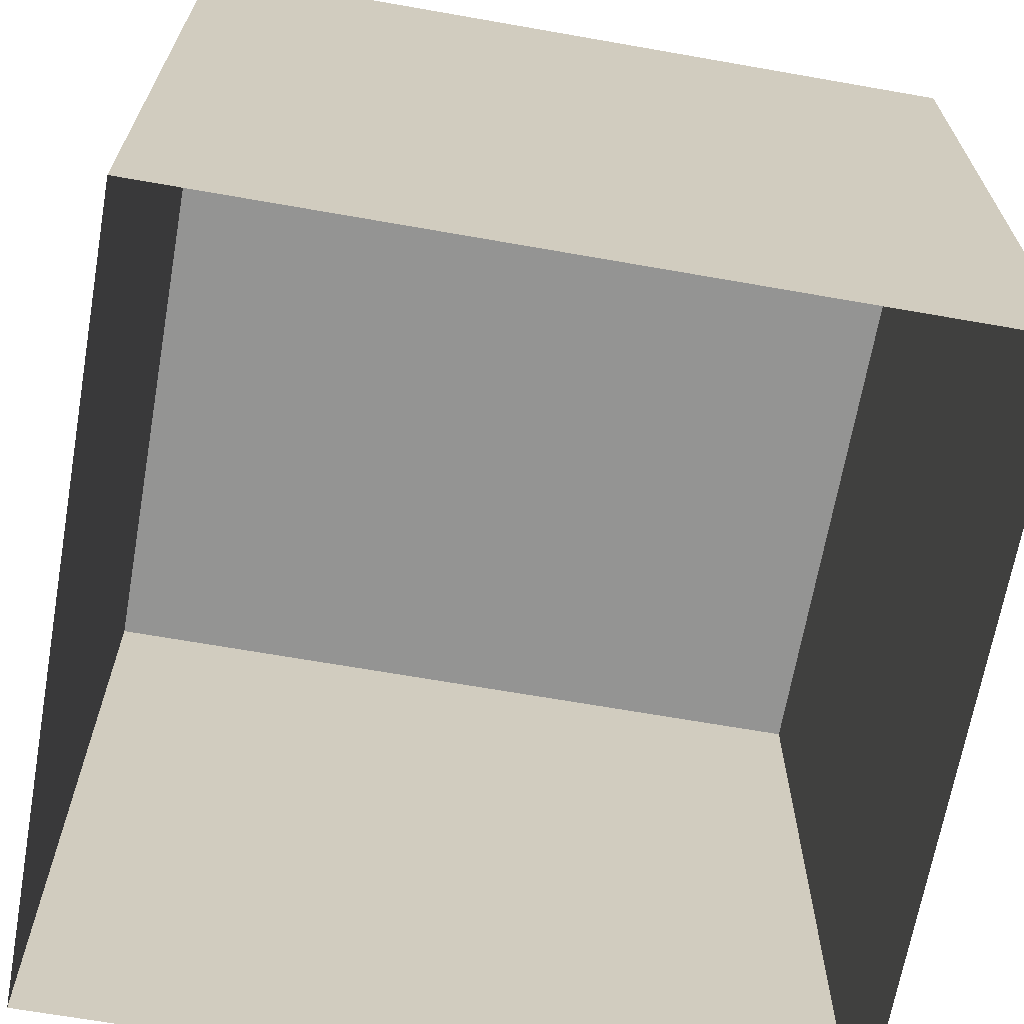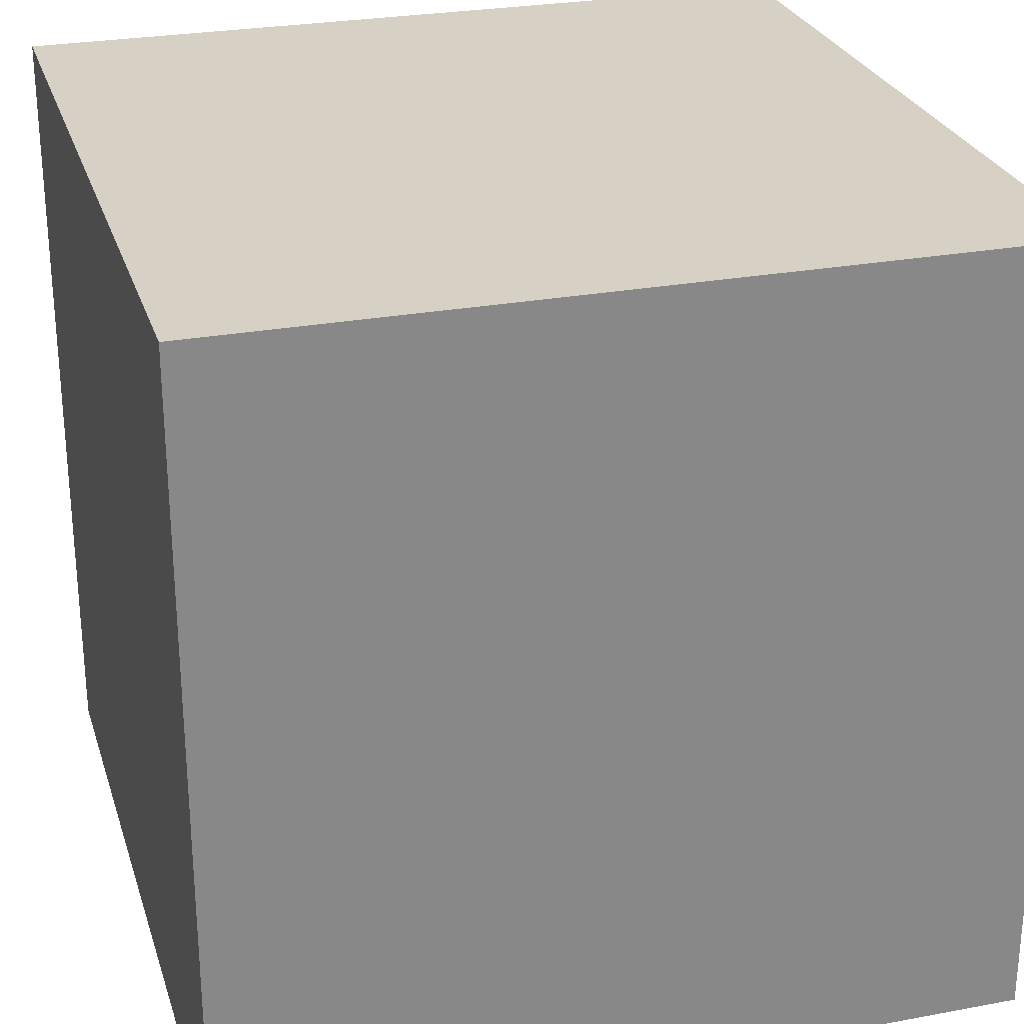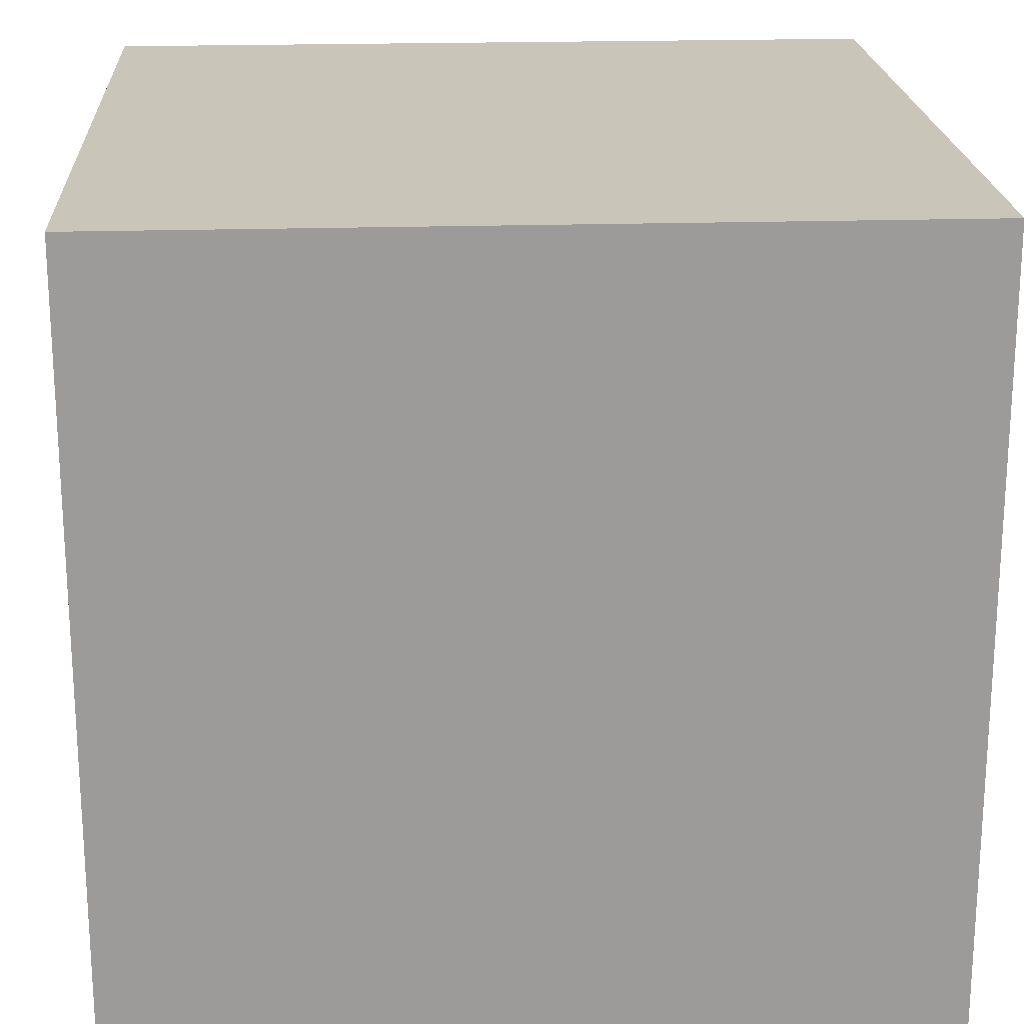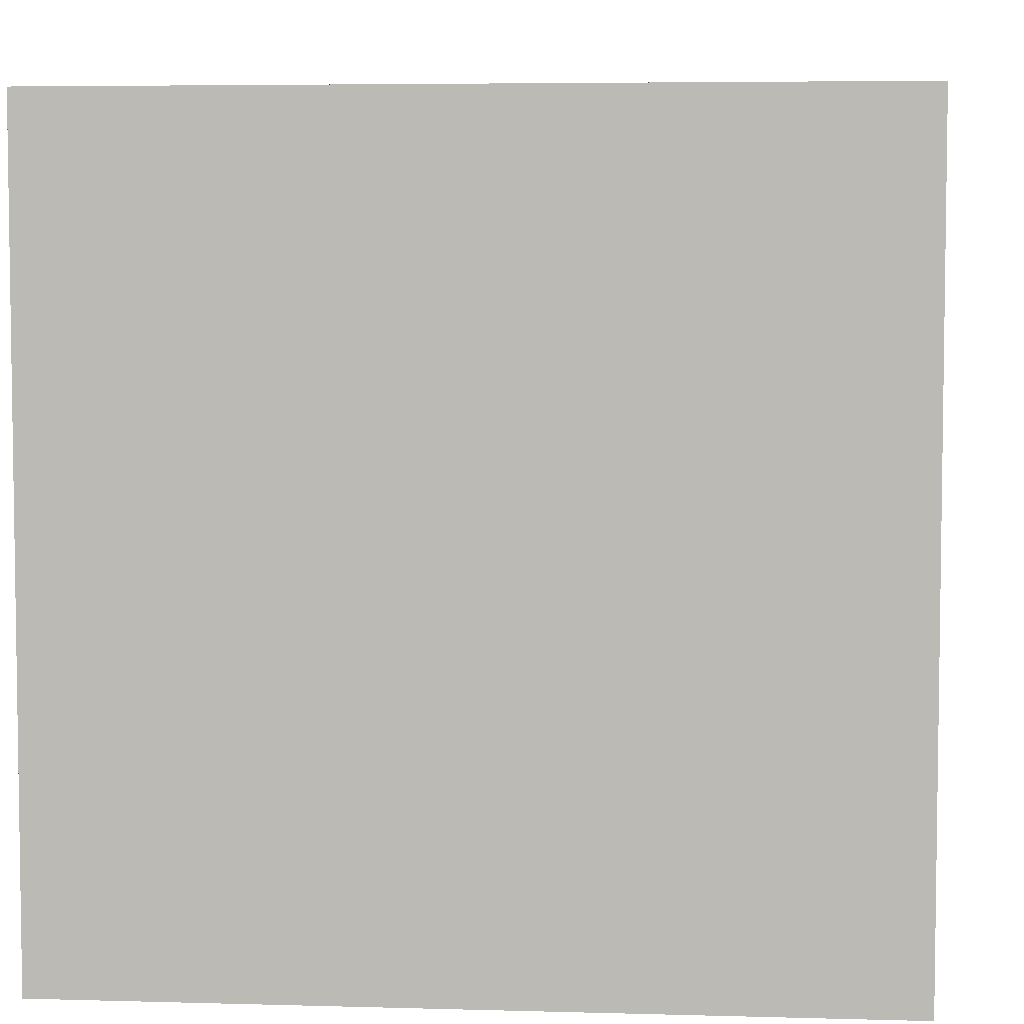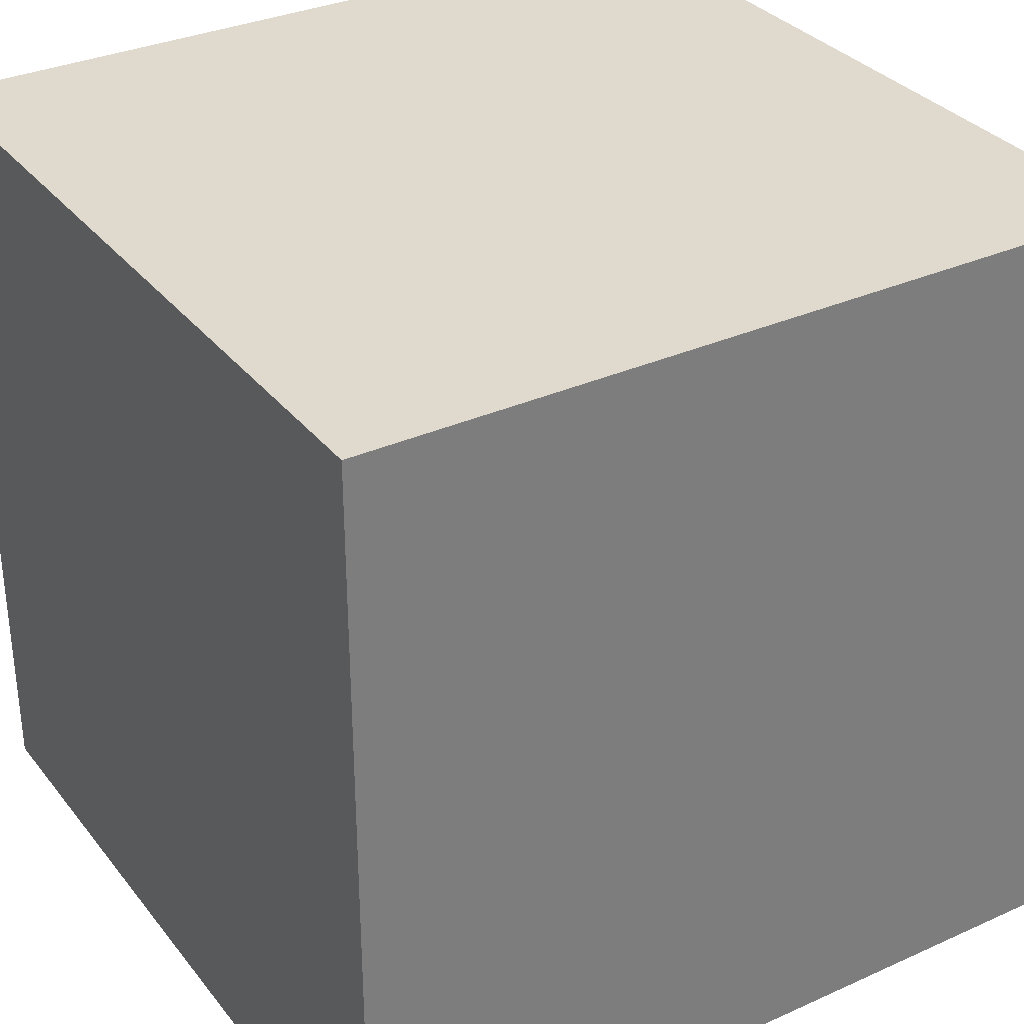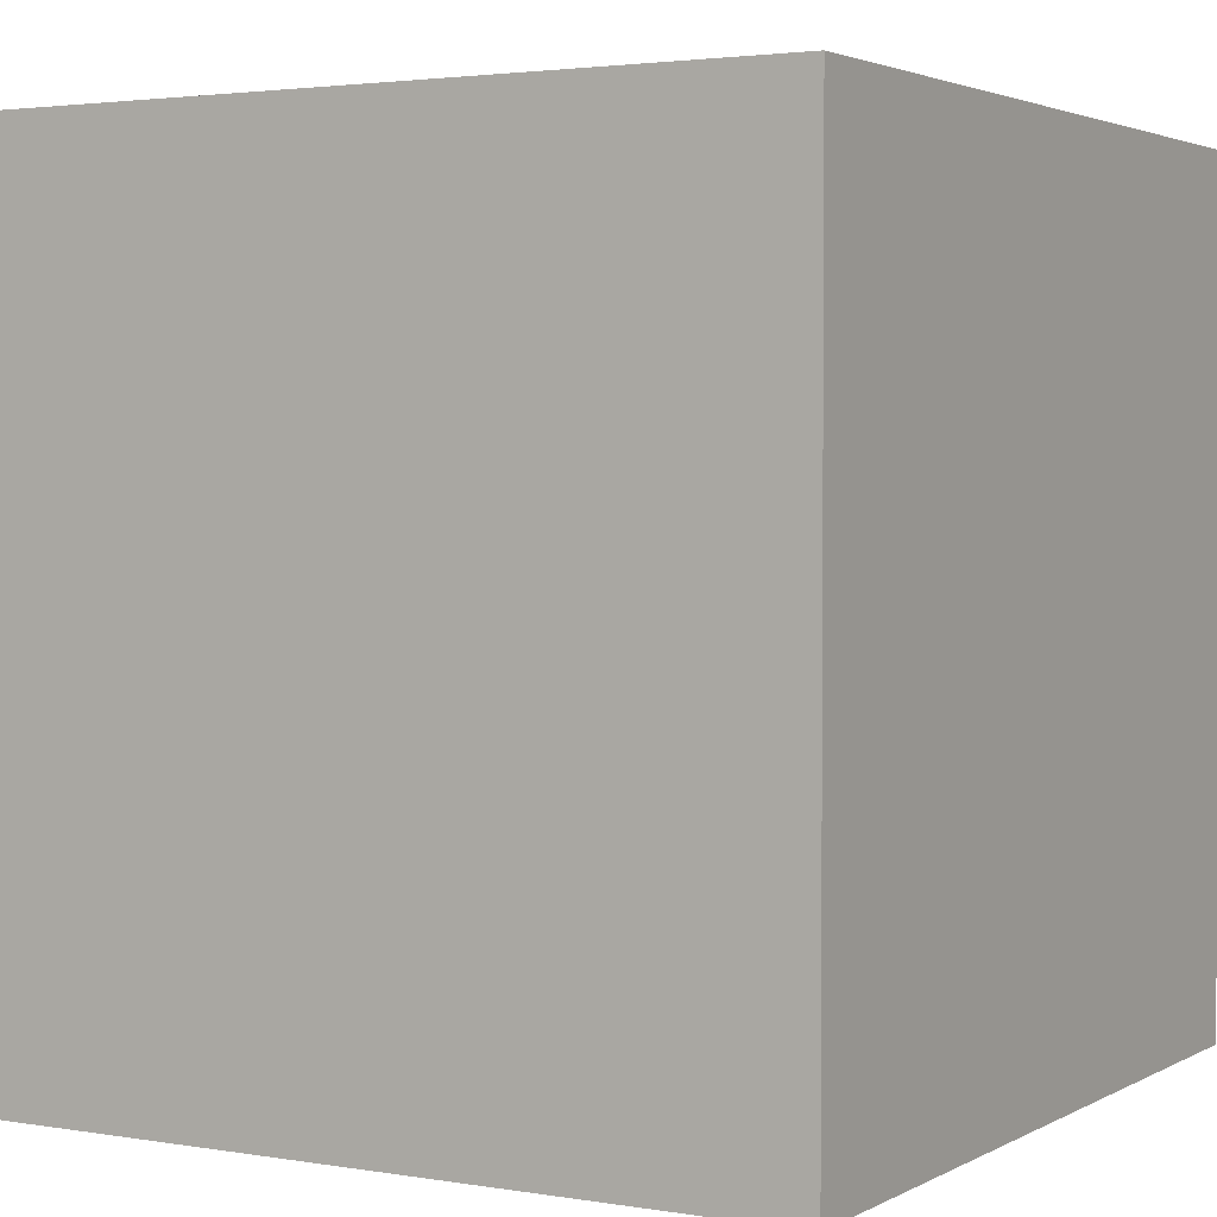
<metadata>
{"format":"obj","ext":"obj","renderer":"f3d","projection":"perspective","resolution":1024,"background":"white","views":[{"elev":-67.0,"azim":-100.0,"up":"+Z"},{"elev":27.0,"azim":73.9,"up":"+Z"},{"elev":20.6,"azim":86.8,"up":"+Z"},{"elev":5.2,"azim":95.1,"up":"+Z"},{"elev":32.7,"azim":58.1,"up":"+Z"},{"elev":2.7,"azim":120.2,"up":"+Z"}]}
</metadata>
<code>
o Cube
v 1 -1 -1
v 1 -1 1
v -1 -1 1
v -1 -1 -1
v 1 1 -1
v 1 1 1
v -1 1 1
v -1 1 -1
f 1 2 4
f 5 8 6
f 1 5 2
f 2 6 3
f 3 7 4
f 2 3 4
f 8 7 6
f 5 6 2
f 6 7 3
f 7 8 4

</code>
